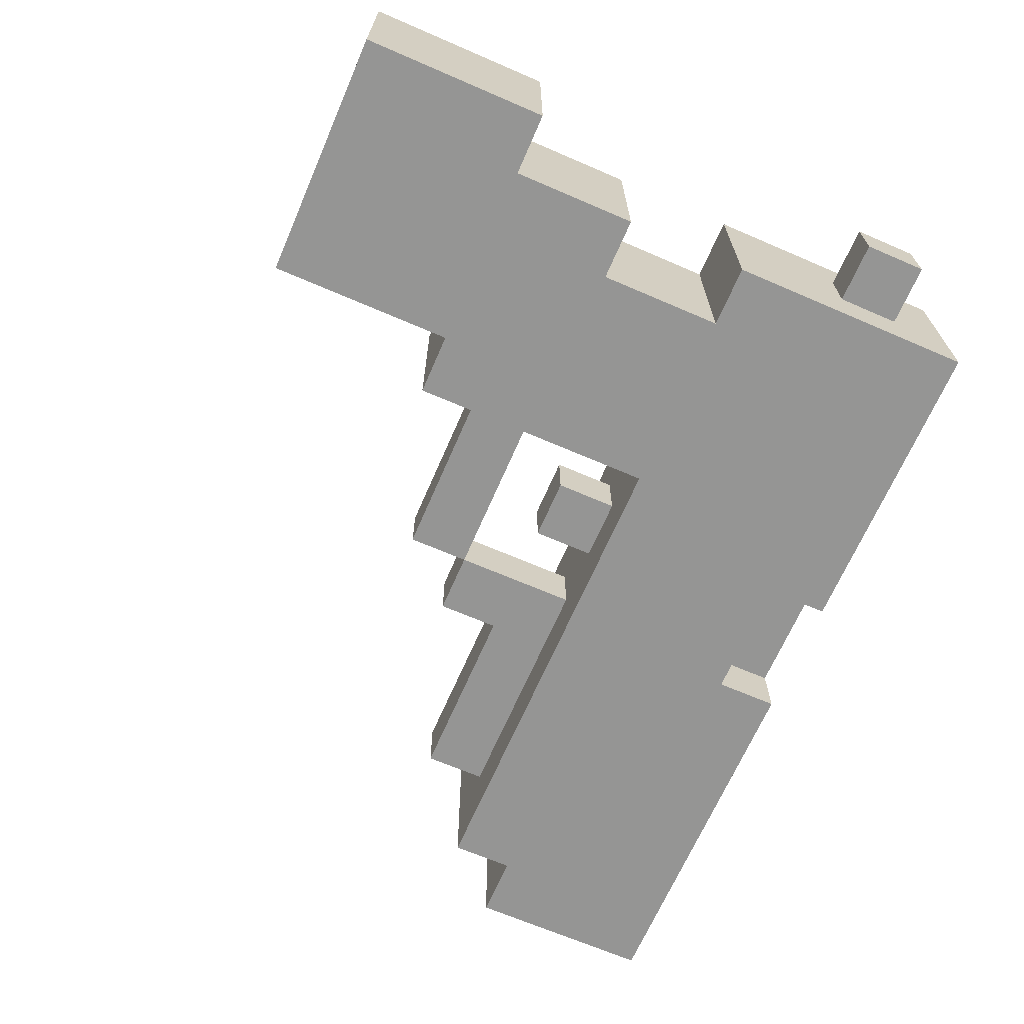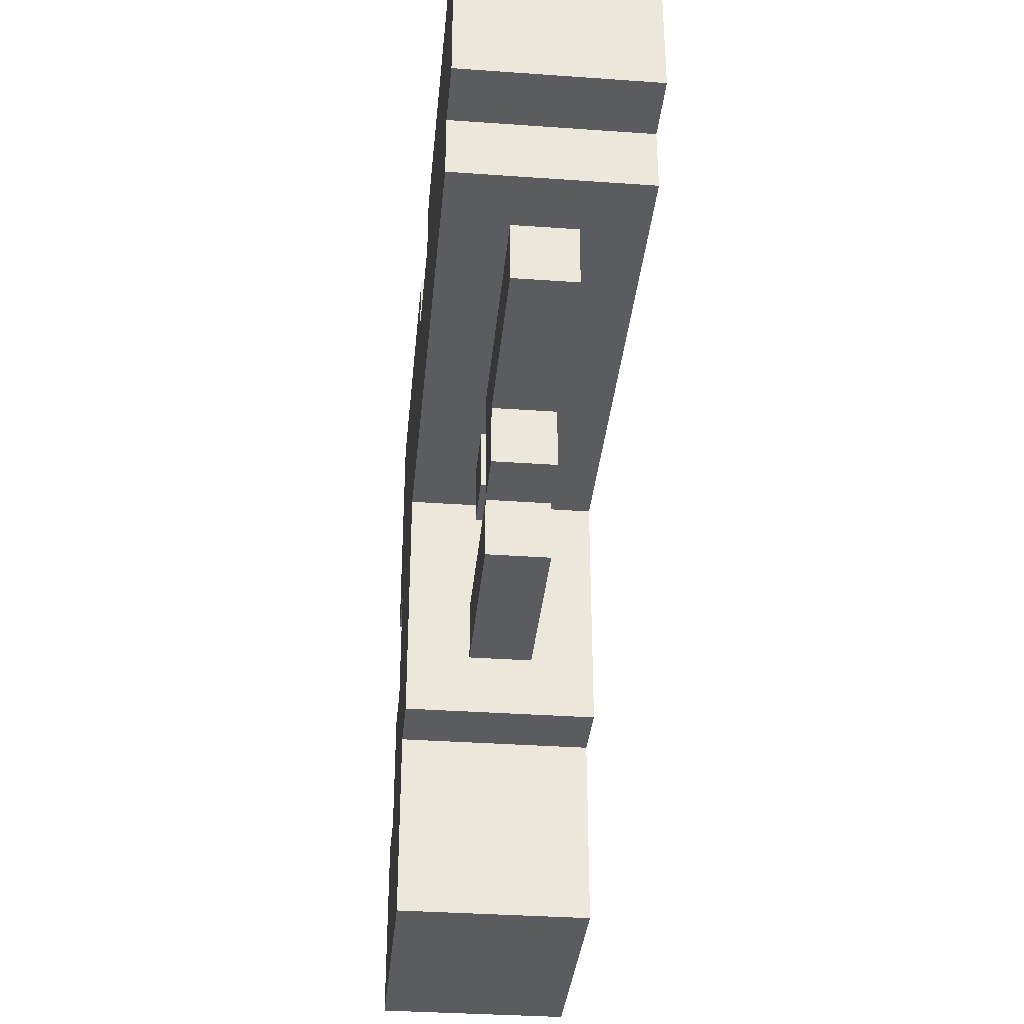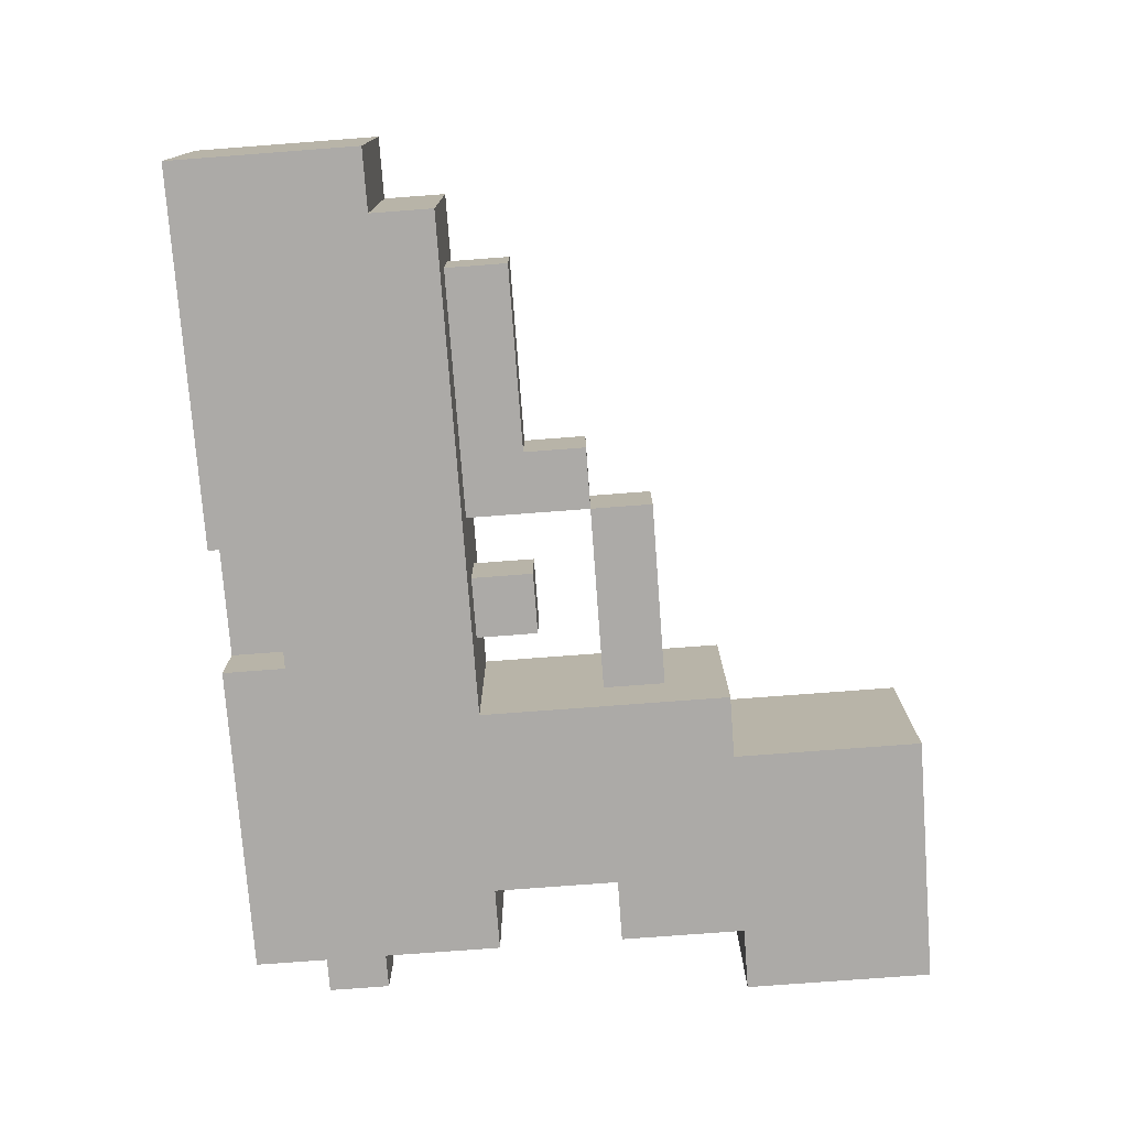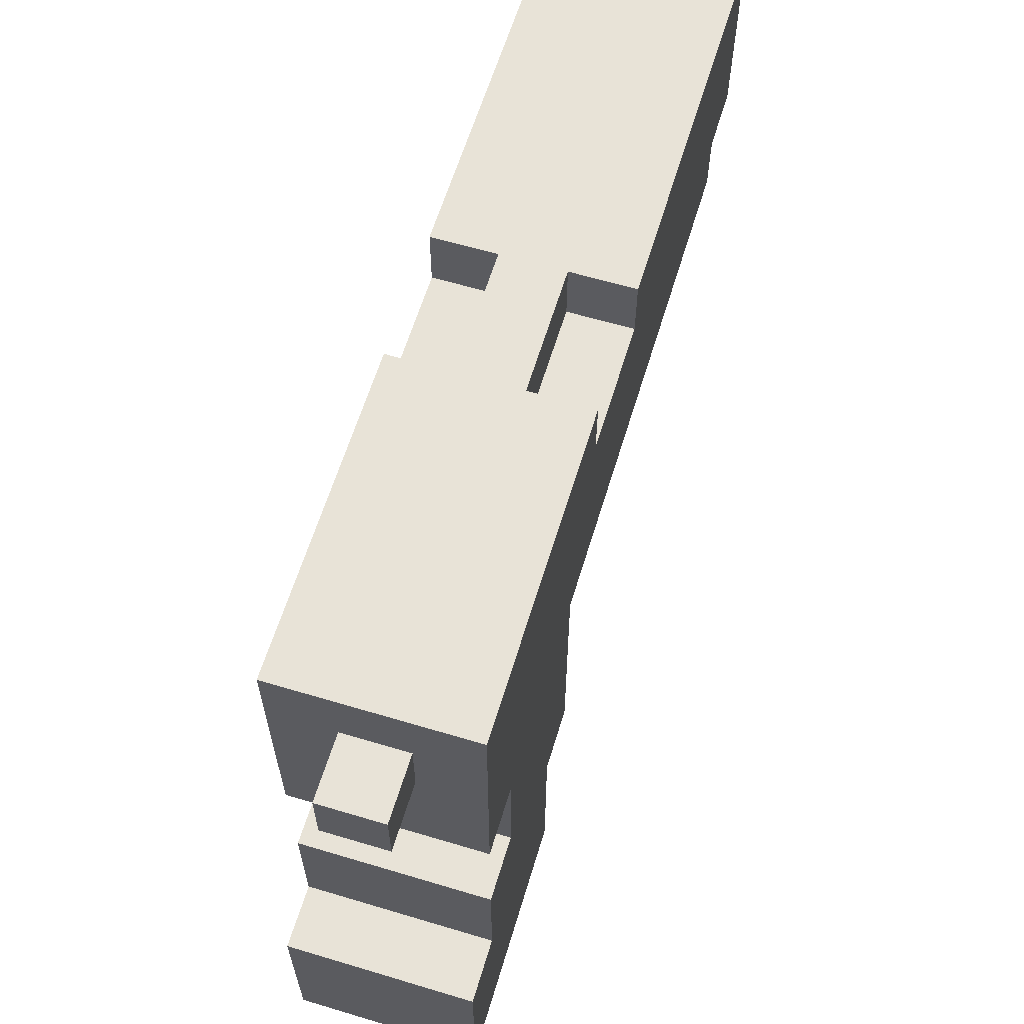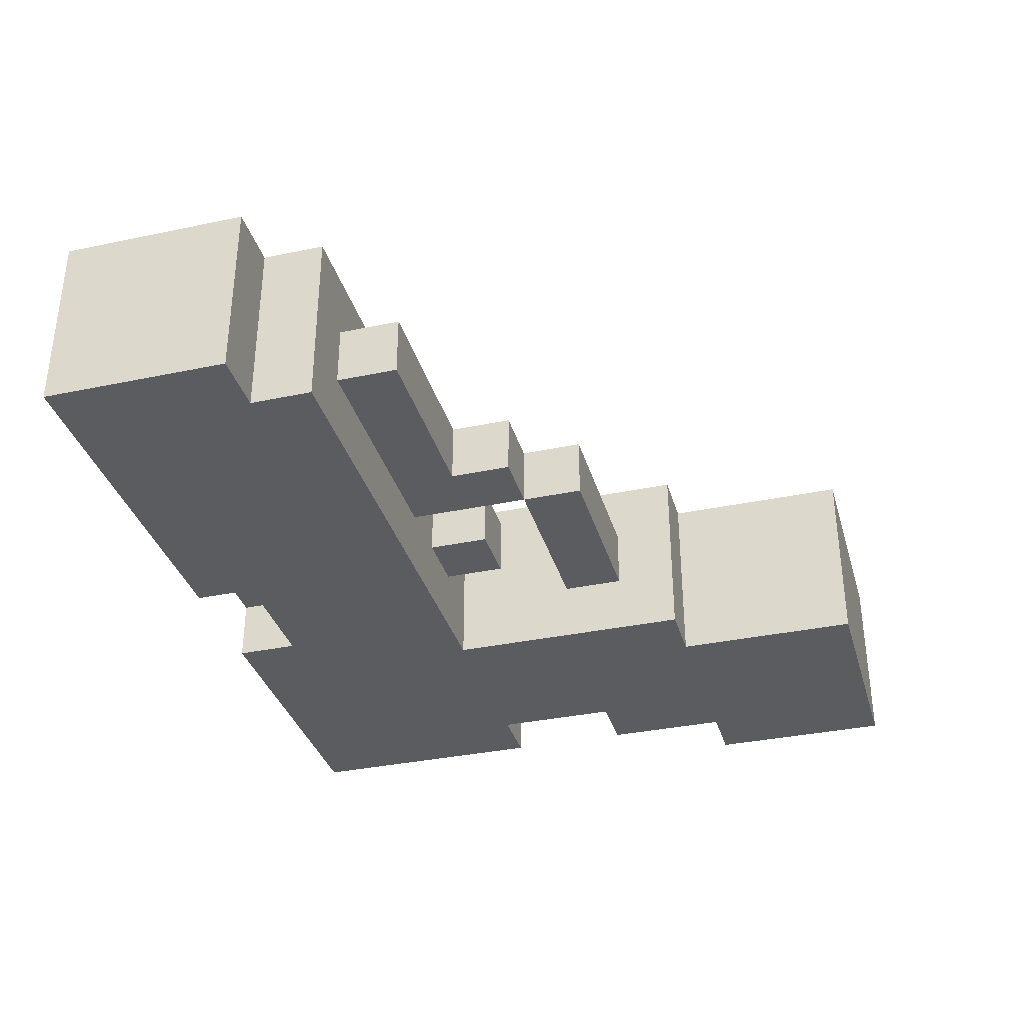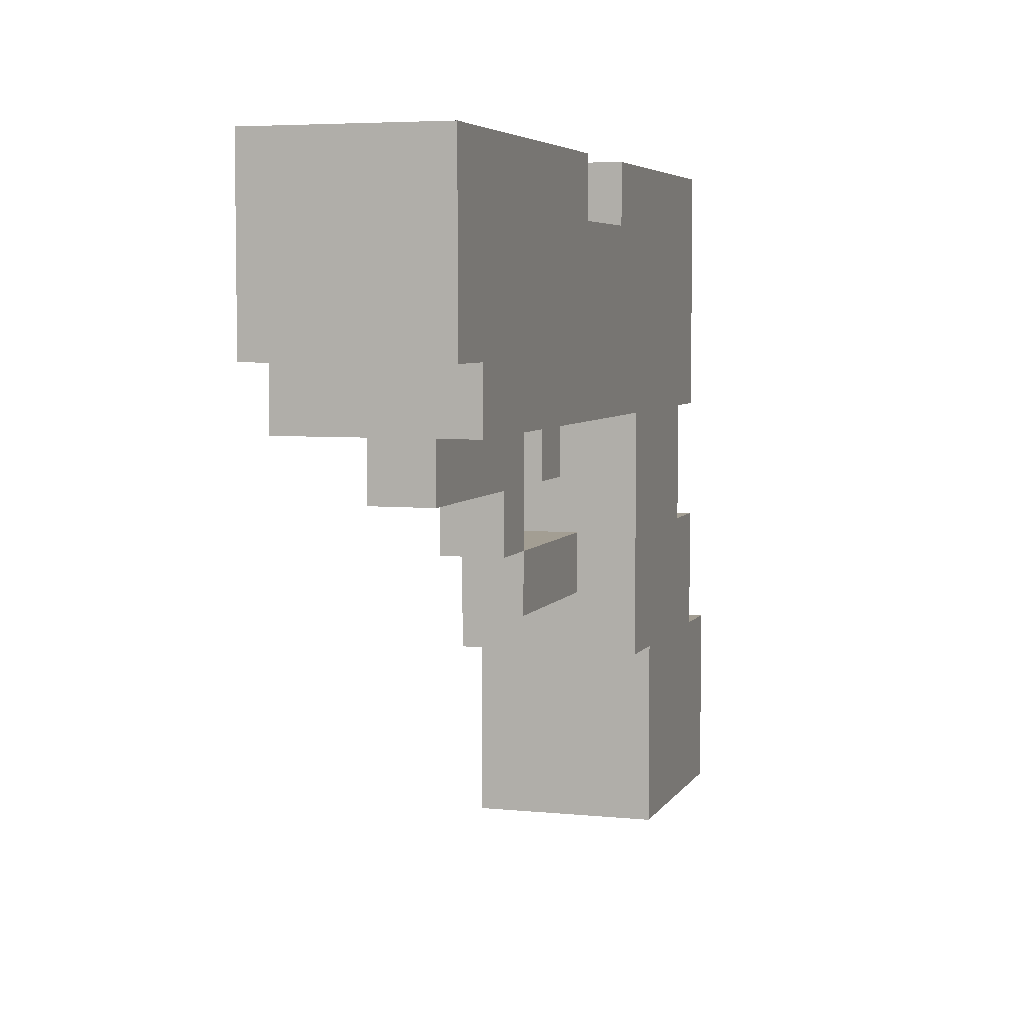
<metadata>
{"format":"obj","ext":"obj","renderer":"f3d","projection":"perspective","resolution":1024,"background":"white","views":[{"elev":-67.4,"azim":66.6,"up":"+Z"},{"elev":-34.9,"azim":-95.4,"up":"+Y"},{"elev":-76.1,"azim":-85.7,"up":"+Z"},{"elev":61.9,"azim":106.9,"up":"+Y"},{"elev":-34.8,"azim":-74.3,"up":"+Z"},{"elev":5.2,"azim":-72.5,"up":"+Y"}]}
</metadata>
<code>
v -7.5 8 2
v -7.5 8 -1
v -7.5 9 2
v -7.5 9 -1
v -7.5 11 2
v -7.5 11 -1
v -6.5 7 2
v -6.5 7 -1
v -6.5 8 2
v -6.5 8 -1
v -5.5 6 1
v -5.5 6 -0
v -5.5 7 1
v -5.5 7 -0
v -2.5 5 1
v -2.5 5 -0
v -2.5 6 1
v -2.5 6 -0
v -1.5 4 1
v -1.5 4 -0
v -1.5 5 1
v -1.5 5 -0
v -0.5 6 1
v -0.5 6 -0
v -0.5 7 1
v -0.5 7 -0
v 0.5 10 2
v 0.5 10 1
v 0.5 10 -0
v 0.5 10 -1
v 0.5 11 2
v 0.5 11 1
v 0.5 11 -0
v 0.5 11 -1
v 1.5 3 2
v 1.5 3 -1
v 1.5 4 1
v 1.5 4 -0
v 1.5 5 1
v 1.5 5 -0
v 1.5 7 2
v 1.5 7 -1
v 2.5 0 2
v 2.5 0 -1
v 2.5 1 2
v 2.5 1 -1
v 2.5 3 2
v 2.5 3 -1
v -1.5 5 1
v -1.5 5 -0
v -1.5 7 1
v -1.5 7 -0
v -1.5 10 2
v -1.5 10 1
v -1.5 10 -0
v -1.5 10 -1
v -1.5 11 2
v -1.5 11 1
v -1.5 11 -0
v -1.5 11 -1
v 0.5 6 1
v 0.5 6 -0
v 0.5 7 1
v 0.5 7 -0
v 4.5 5 2
v 4.5 5 -1
v 4.5 7 2
v 4.5 7 -1
v 5.5 3 2
v 5.5 3 -1
v 5.5 5 2
v 5.5 5 -1
v 5.5 7 2
v 5.5 7 -1
v 5.5 8 2
v 5.5 8 -1
v 5.5 9 1
v 5.5 9 -0
v 5.5 10 1
v 5.5 10 -0
v 5.5 11 2
v 5.5 11 -1
v 6.5 0 2
v 6.5 0 -1
v 6.5 3 2
v 6.5 3 -1
v 6.5 9 1
v 6.5 9 -0
v 6.5 10 1
v 6.5 10 -0
v -7.5 8 2
v -7.5 9 2
v -7.5 11 2
v -6.5 7 2
v -6.5 8 2
v -1.5 7 2
v -1.5 8 2
v -1.5 10 2
v -1.5 11 2
v 0.5 10 2
v 0.5 11 2
v 1.5 3 2
v 1.5 7 2
v 1.5 8 2
v 1.5 9 2
v 1.5 10 2
v 1.5 11 2
v 2.5 0 2
v 2.5 1 2
v 2.5 3 2
v 2.5 9 2
v 2.5 10 2
v 2.5 11 2
v 3.5 5 2
v 3.5 7 2
v 3.5 8 2
v 3.5 9 2
v 3.5 10 2
v 4.5 3 2
v 4.5 5 2
v 4.5 7 2
v 4.5 8 2
v 4.5 9 2
v 5.5 1 2
v 5.5 3 2
v 5.5 5 2
v 5.5 7 2
v 5.5 8 2
v 5.5 11 2
v 6.5 0 2
v 6.5 3 2
v -5.5 6 1
v -5.5 7 1
v -2.5 5 1
v -2.5 6 1
v -1.5 4 1
v -1.5 5 1
v -1.5 7 1
v -1.5 10 1
v -1.5 11 1
v -0.5 6 1
v -0.5 7 1
v 0.5 6 1
v 0.5 7 1
v 0.5 10 1
v 0.5 11 1
v 1.5 4 1
v 1.5 5 1
v 5.5 9 1
v 5.5 10 1
v 6.5 9 1
v 6.5 10 1
v -5.5 6 -0
v -5.5 7 -0
v -2.5 5 -0
v -2.5 6 -0
v -1.5 4 -0
v -1.5 5 -0
v -1.5 7 -0
v -1.5 10 -0
v -1.5 11 -0
v -0.5 6 -0
v -0.5 7 -0
v 0.5 6 -0
v 0.5 7 -0
v 0.5 10 -0
v 0.5 11 -0
v 1.5 4 -0
v 1.5 5 -0
v 5.5 9 -0
v 5.5 10 -0
v 6.5 9 -0
v 6.5 10 -0
v -7.5 8 -1
v -7.5 9 -1
v -7.5 11 -1
v -6.5 7 -1
v -6.5 8 -1
v -1.5 7 -1
v -1.5 8 -1
v -1.5 10 -1
v -1.5 11 -1
v 0.5 10 -1
v 0.5 11 -1
v 1.5 3 -1
v 1.5 7 -1
v 1.5 8 -1
v 1.5 9 -1
v 1.5 10 -1
v 1.5 11 -1
v 2.5 0 -1
v 2.5 1 -1
v 2.5 3 -1
v 2.5 9 -1
v 2.5 10 -1
v 2.5 11 -1
v 3.5 5 -1
v 3.5 7 -1
v 3.5 8 -1
v 3.5 9 -1
v 3.5 10 -1
v 4.5 3 -1
v 4.5 5 -1
v 4.5 7 -1
v 4.5 8 -1
v 4.5 9 -1
v 5.5 1 -1
v 5.5 3 -1
v 5.5 5 -1
v 5.5 7 -1
v 5.5 8 -1
v 5.5 11 -1
v 6.5 0 -1
v 6.5 3 -1
v 2.5 0 2
v 6.5 0 2
v 2.5 0 -1
v 6.5 0 -1
v 1.5 3 2
v 2.5 3 2
v 1.5 3 -1
v 2.5 3 -1
v -1.5 4 1
v 1.5 4 1
v -1.5 4 -0
v 1.5 4 -0
v -2.5 5 1
v -1.5 5 1
v -2.5 5 -0
v -1.5 5 -0
v -5.5 6 1
v -2.5 6 1
v -0.5 6 1
v 0.5 6 1
v -5.5 6 -0
v -2.5 6 -0
v -0.5 6 -0
v 0.5 6 -0
v -6.5 7 2
v -1.5 7 2
v 1.5 7 2
v 4.5 7 2
v 5.5 7 2
v -5.5 7 1
v -1.5 7 1
v -0.5 7 1
v 0.5 7 1
v -5.5 7 -0
v -1.5 7 -0
v -0.5 7 -0
v 0.5 7 -0
v -6.5 7 -1
v -1.5 7 -1
v 1.5 7 -1
v 4.5 7 -1
v 5.5 7 -1
v -7.5 8 2
v -6.5 8 2
v -7.5 8 -1
v -6.5 8 -1
v 5.5 9 1
v 6.5 9 1
v 5.5 9 -0
v 6.5 9 -0
v 5.5 3 2
v 6.5 3 2
v 5.5 3 -1
v 6.5 3 -1
v 4.5 5 2
v 5.5 5 2
v -1.5 5 1
v 1.5 5 1
v -1.5 5 -0
v 1.5 5 -0
v 4.5 5 -1
v 5.5 5 -1
v -1.5 10 2
v 0.5 10 2
v -1.5 10 1
v 0.5 10 1
v 5.5 10 1
v 6.5 10 1
v -1.5 10 -0
v 0.5 10 -0
v 5.5 10 -0
v 6.5 10 -0
v -1.5 10 -1
v 0.5 10 -1
v -7.5 11 2
v -1.5 11 2
v 0.5 11 2
v 1.5 11 2
v 2.5 11 2
v 5.5 11 2
v -1.5 11 1
v 0.5 11 1
v -1.5 11 -0
v 0.5 11 -0
v -7.5 11 -1
v -1.5 11 -1
v 0.5 11 -1
v 1.5 11 -1
v 2.5 11 -1
v 5.5 11 -1
f 3 2 1
f 4 2 3
f 5 4 3
f 6 4 5
f 9 8 7
f 10 8 9
f 13 12 11
f 14 12 13
f 17 16 15
f 18 16 17
f 21 20 19
f 22 20 21
f 25 24 23
f 26 24 25
f 31 28 27
f 32 28 31
f 33 30 29
f 34 30 33
f 37 36 35
f 38 36 37
f 39 37 35
f 40 36 38
f 41 39 35
f 41 40 39
f 42 36 40
f 42 40 41
f 45 44 43
f 46 44 45
f 47 46 45
f 48 46 47
f 49 50 51
f 51 50 52
f 53 54 57
f 57 54 58
f 55 56 59
f 59 56 60
f 61 62 63
f 63 62 64
f 65 66 67
f 67 66 68
f 69 70 71
f 71 70 72
f 73 74 75
f 75 74 76
f 75 76 77
f 77 76 78
f 75 77 79
f 78 76 80
f 75 79 81
f 79 80 81
f 80 76 82
f 81 80 82
f 83 84 85
f 85 84 86
f 87 88 89
f 89 88 90
f 95 92 91
f 96 95 94
f 97 92 95
f 97 95 96
f 98 93 92
f 99 93 98
f 100 98 92
f 103 97 96
f 104 92 97
f 104 97 103
f 105 101 100
f 105 92 104
f 105 100 92
f 106 101 105
f 107 101 106
f 110 103 102
f 111 105 104
f 111 106 105
f 112 107 106
f 112 106 111
f 113 107 112
f 114 110 109
f 114 103 110
f 115 104 103
f 115 103 114
f 116 111 104
f 116 104 115
f 117 112 111
f 117 111 116
f 118 113 112
f 118 112 117
f 119 114 109
f 120 117 116
f 120 114 119
f 120 115 114
f 120 116 115
f 121 117 120
f 122 117 121
f 123 118 117
f 123 117 122
f 124 109 108
f 124 119 109
f 125 120 119
f 125 119 124
f 126 120 125
f 127 122 121
f 128 123 122
f 128 122 127
f 129 118 123
f 129 123 128
f 129 113 118
f 130 125 124
f 130 124 108
f 131 125 130
f 135 133 132
f 137 135 134
f 138 133 135
f 138 135 137
f 143 142 141
f 144 142 143
f 145 140 139
f 146 140 145
f 147 137 136
f 148 137 147
f 151 150 149
f 152 150 151
f 153 154 156
f 155 156 158
f 156 154 159
f 158 156 159
f 162 163 164
f 164 163 165
f 160 161 166
f 166 161 167
f 157 158 168
f 168 158 169
f 170 171 172
f 172 171 173
f 174 175 178
f 177 178 179
f 178 175 180
f 179 178 180
f 175 176 181
f 181 176 182
f 175 181 183
f 179 180 186
f 180 175 187
f 186 180 187
f 183 184 188
f 187 175 188
f 175 183 188
f 188 184 189
f 189 184 190
f 185 186 193
f 187 188 194
f 188 189 194
f 189 190 195
f 194 189 195
f 195 190 196
f 192 193 197
f 193 186 197
f 186 187 198
f 197 186 198
f 187 194 199
f 198 187 199
f 194 195 200
f 199 194 200
f 195 196 201
f 200 195 201
f 192 197 202
f 199 200 203
f 202 197 203
f 197 198 203
f 198 199 203
f 203 200 204
f 204 200 205
f 200 201 206
f 205 200 206
f 191 192 207
f 192 202 207
f 202 203 208
f 207 202 208
f 208 203 209
f 204 205 210
f 205 206 211
f 210 205 211
f 206 201 212
f 211 206 212
f 201 196 212
f 207 208 213
f 191 207 213
f 213 208 214
f 217 216 215
f 218 216 217
f 221 220 219
f 222 220 221
f 225 224 223
f 226 224 225
f 229 228 227
f 230 228 229
f 235 232 231
f 236 232 235
f 237 234 233
f 238 234 237
f 244 240 239
f 245 241 240
f 245 240 244
f 246 241 245
f 247 241 246
f 248 244 239
f 249 246 245
f 250 246 249
f 251 241 247
f 252 248 239
f 252 249 248
f 253 250 249
f 253 249 252
f 253 251 250
f 254 241 251
f 254 251 253
f 255 243 242
f 256 243 255
f 259 258 257
f 260 258 259
f 263 262 261
f 264 262 263
f 265 266 267
f 267 266 268
f 271 272 273
f 273 272 274
f 269 270 275
f 275 270 276
f 277 278 279
f 279 278 280
f 281 282 285
f 285 282 286
f 283 284 287
f 287 284 288
f 289 290 295
f 291 292 296
f 289 295 297
f 295 296 297
f 296 292 298
f 297 296 298
f 289 297 299
f 299 297 300
f 298 292 301
f 292 293 302
f 301 292 302
f 293 294 303
f 302 293 303
f 303 294 304

</code>
